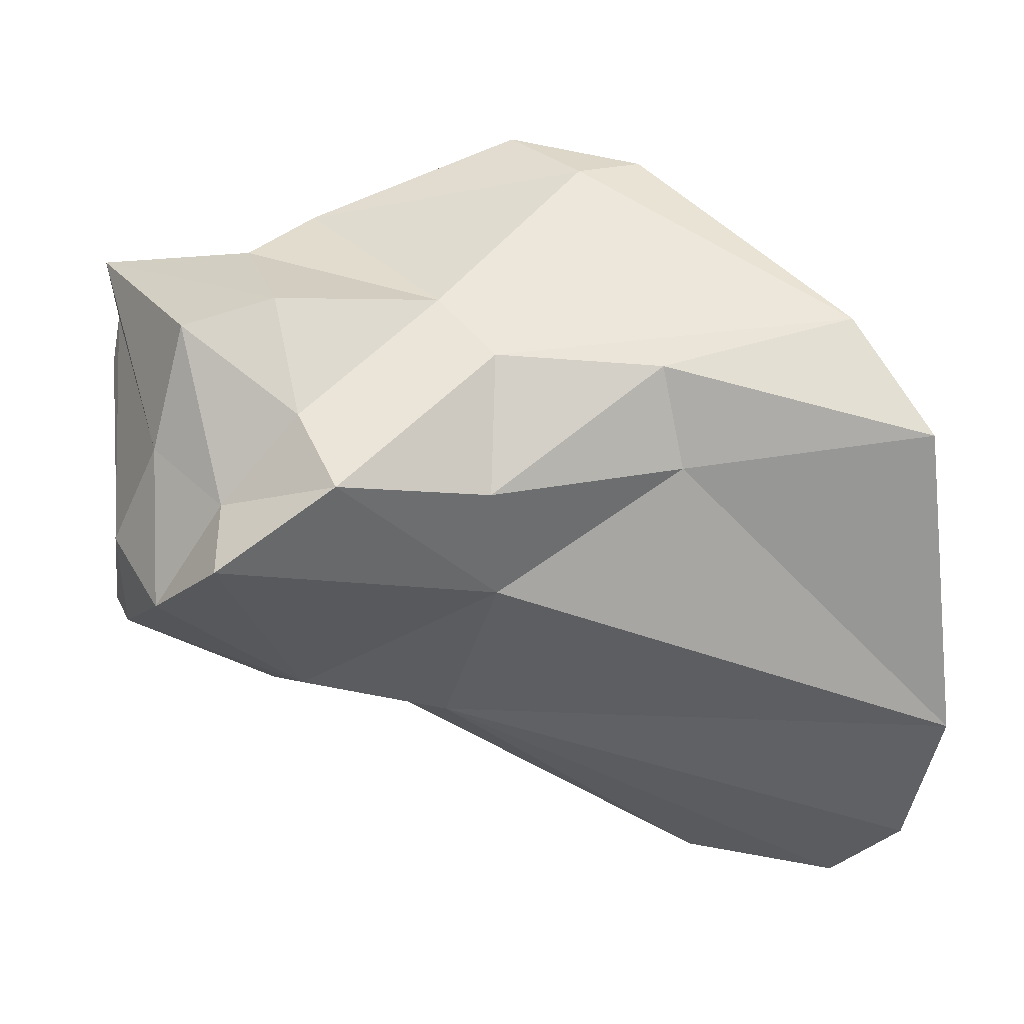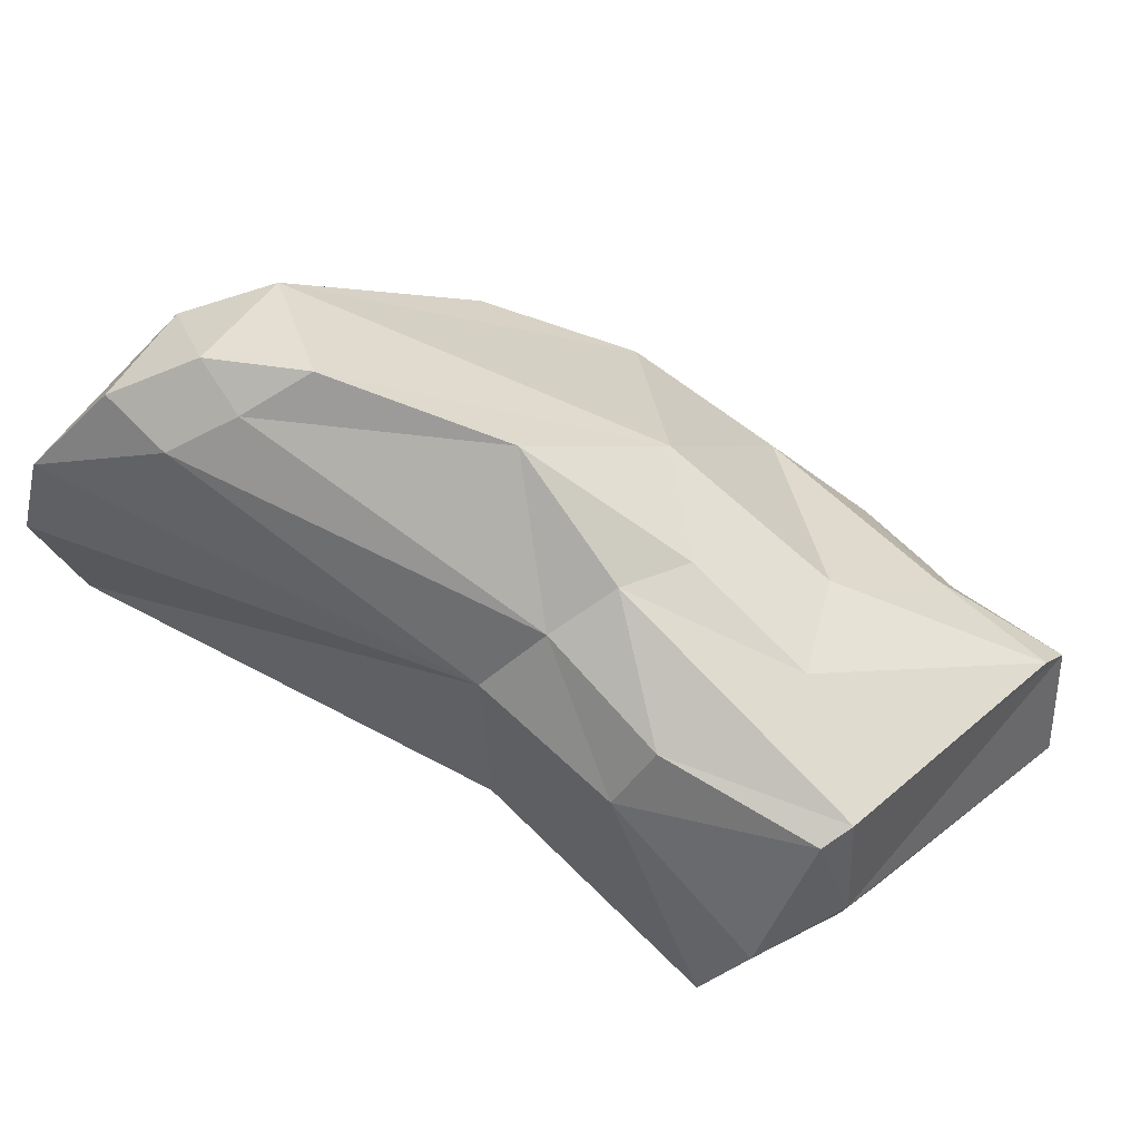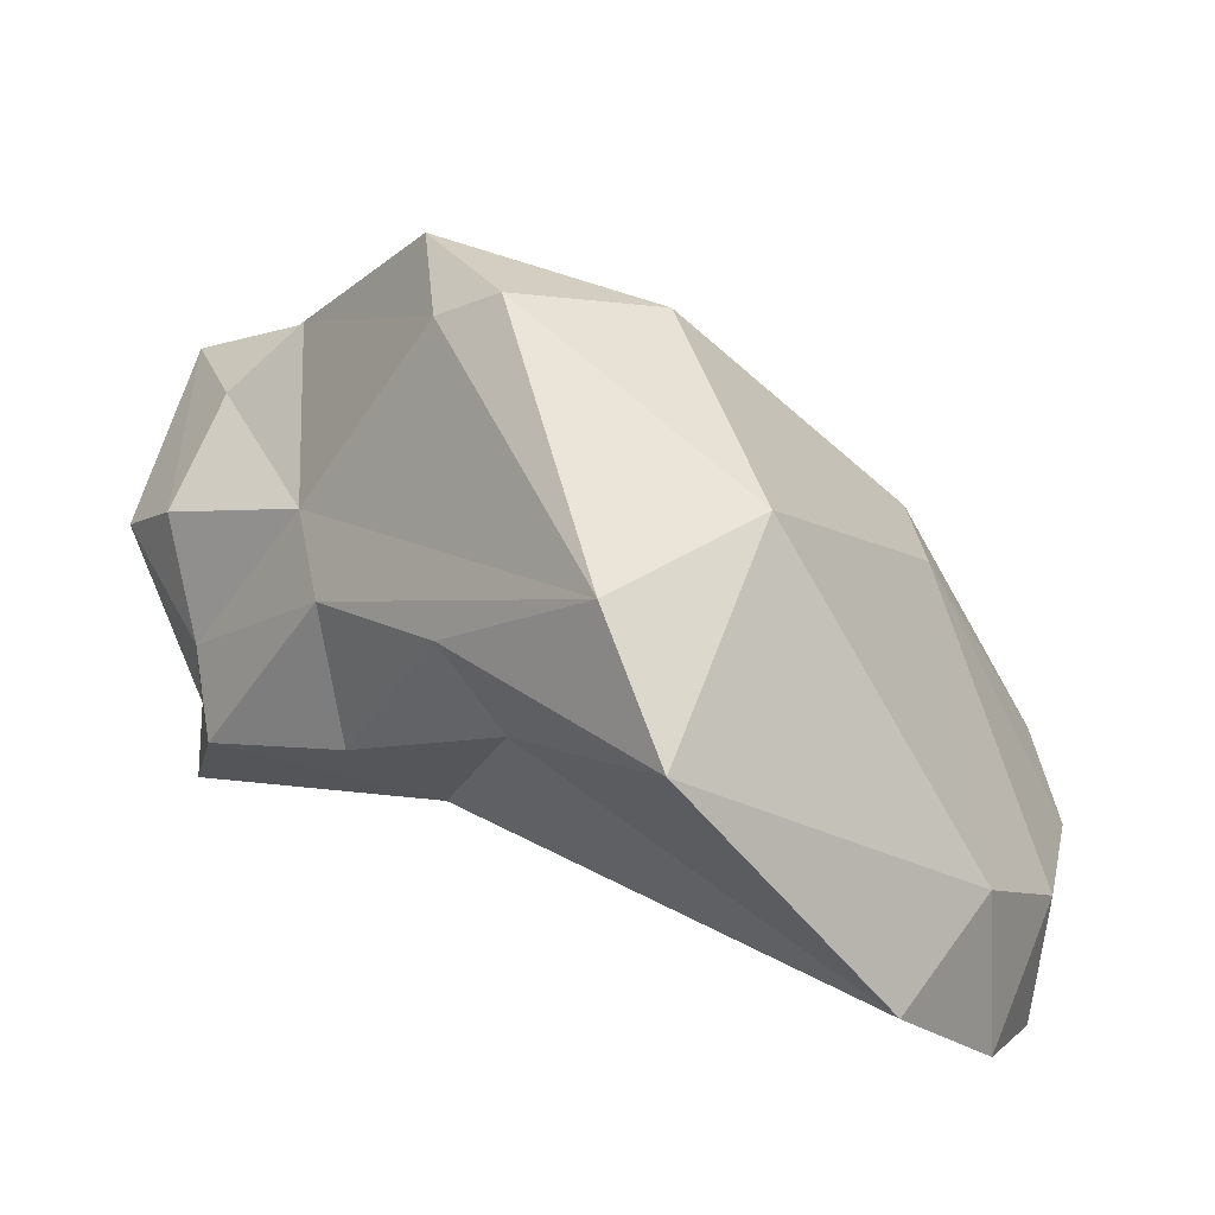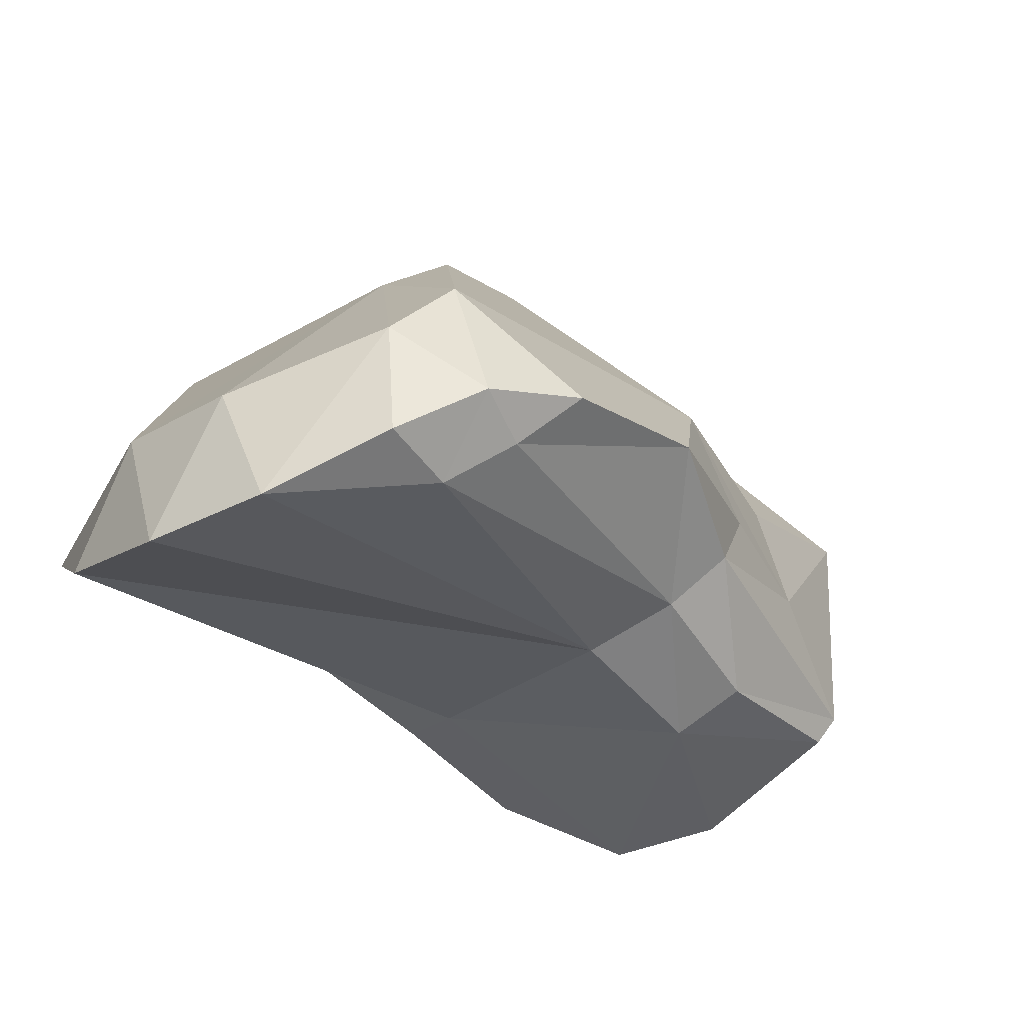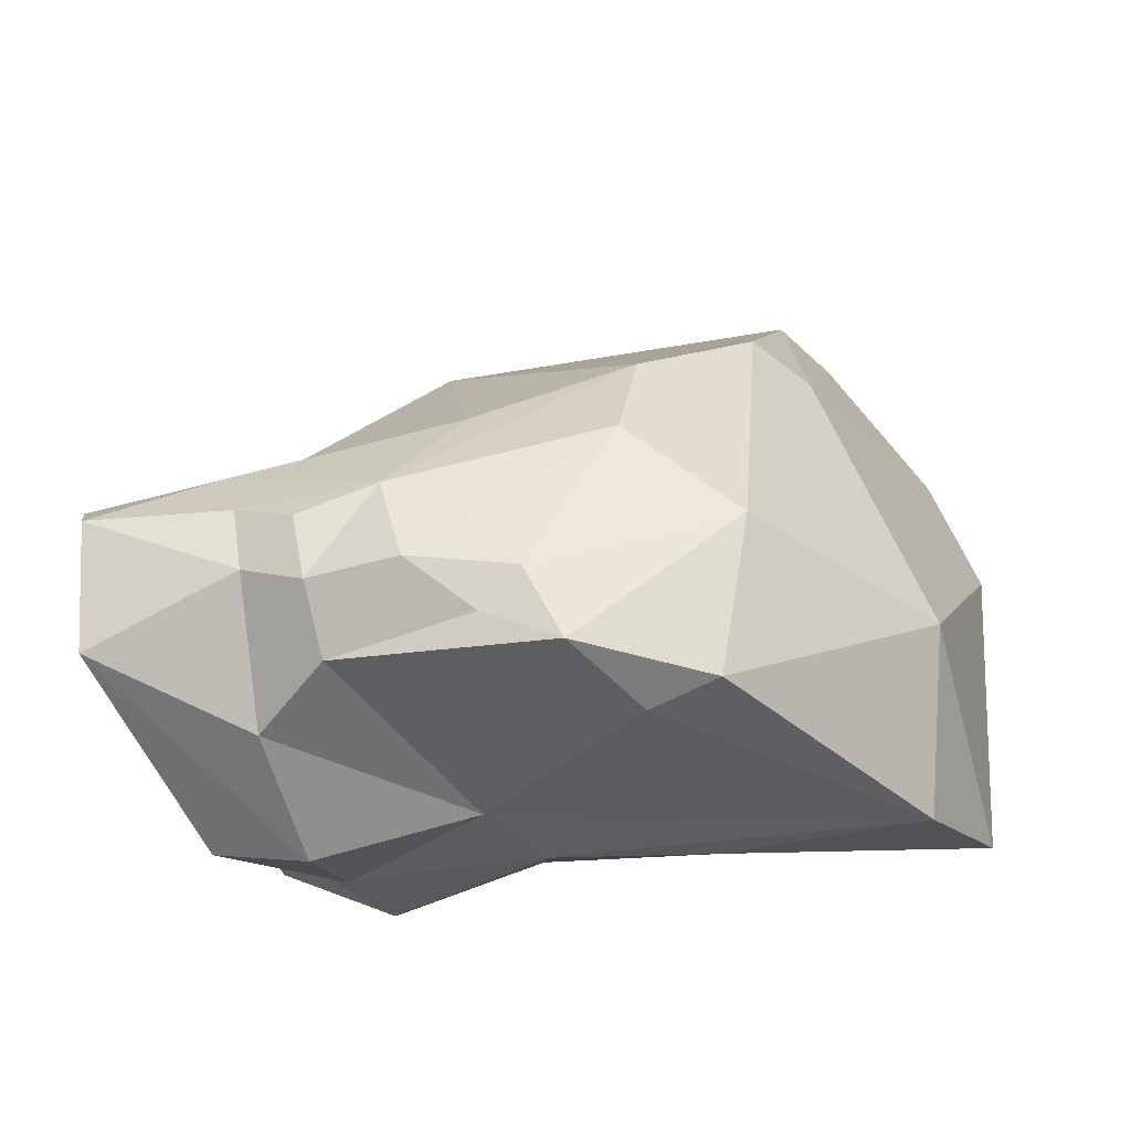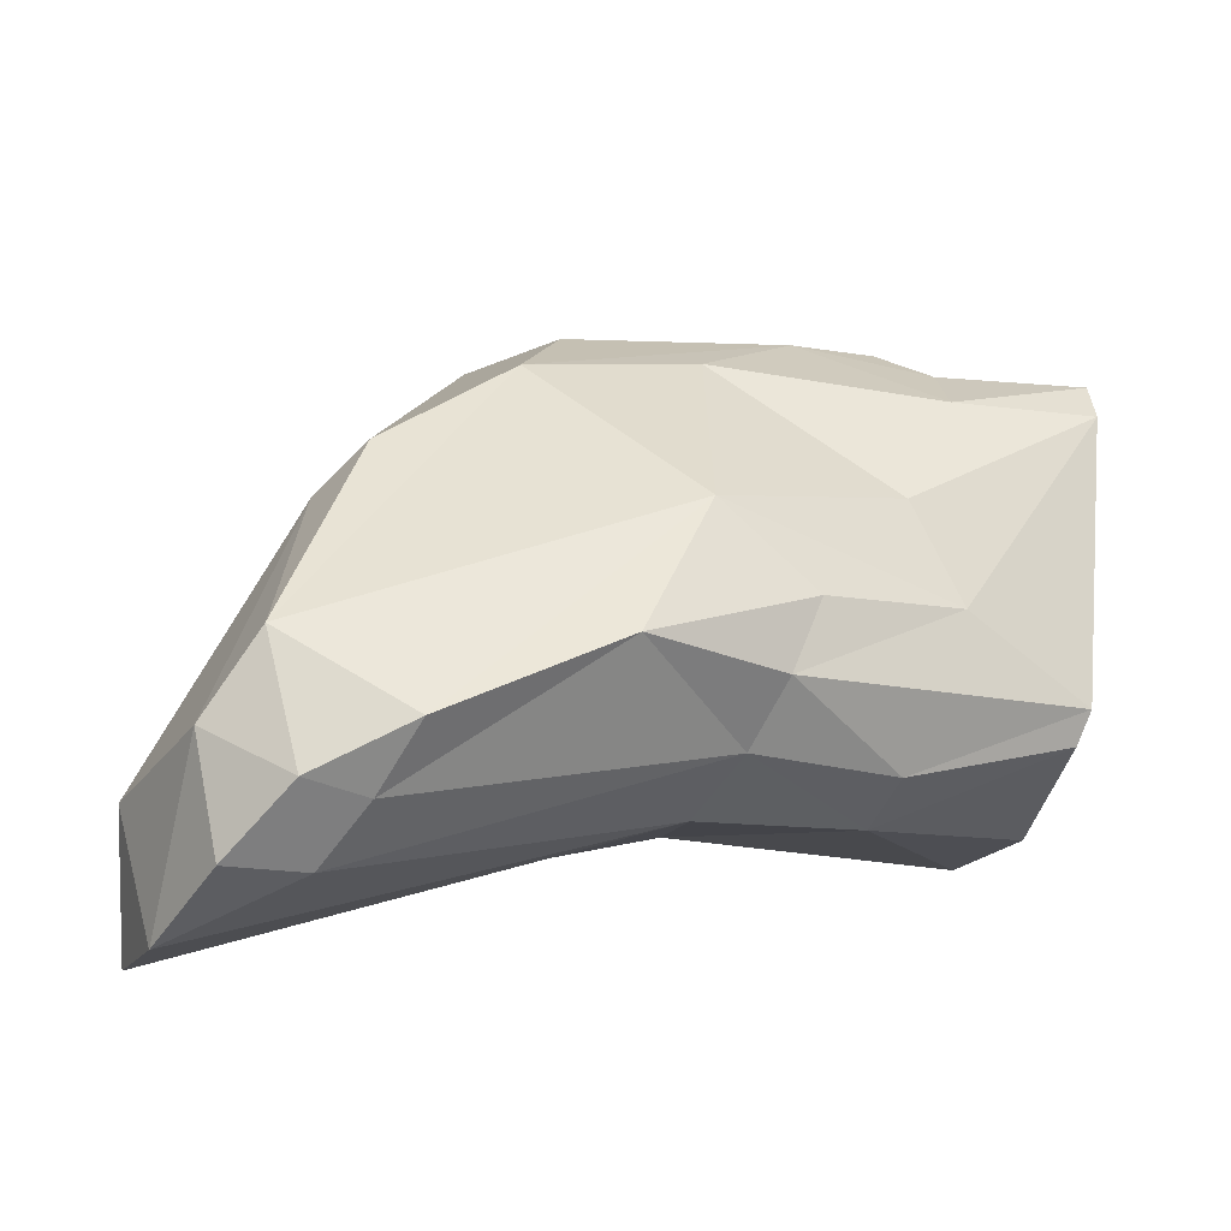
<metadata>
{"format":"obj","ext":"obj","renderer":"f3d","projection":"perspective","resolution":1024,"background":"white","views":[{"elev":-22.3,"azim":175.1,"up":"+Y"},{"elev":42.7,"azim":40.0,"up":"+Z"},{"elev":10.9,"azim":-133.9,"up":"+Y"},{"elev":-47.8,"azim":-33.0,"up":"+Y"},{"elev":68.9,"azim":175.3,"up":"+Y"},{"elev":-22.1,"azim":4.3,"up":"+Y"}]}
</metadata>
<code>
o trapezoid_rvs.vtp_trapezoid_rvs.vtp.009
v -0.00564 -0.01732 -0.01397
v -0.009152 -0.01858 -0.01138
v -0.008342 -0.01818 -0.0146
v -0.004191 -0.01803 -0.01309
v -0.001362 -0.01918 -0.0134
v -0.007001 -0.01864 -0.01496
v -0.005005 -0.01789 -0.01234
v -0.01287 -0.02155 -0.01279
v -0.007563 -0.02046 -0.007417
v -0.00702 -0.01893 -0.009347
v -0.01009 -0.0225 -0.006132
v -0.01126 -0.02333 -0.006809
v -0.01242 -0.02263 -0.01629
v -0.002906 -0.01812 -0.0119
v -0.003985 -0.02222 -0.01561
v -0.001115 -0.01874 -0.01197
v -2.2e-05 -0.02057 -0.01425
v -0.01395 -0.02519 -0.01629
v -0.01512 -0.02813 -0.009671
v -0.0113 -0.02695 -0.003743
v -0.004254 -0.02001 -0.00851
v -0.003941 -0.02396 -0.005821
v -0.002581 -0.01881 -0.01018
v -0.01247 -0.02857 -0.004128
v -0.01442 -0.02894 -0.007008
v -0.008494 -0.02387 -0.0163
v -0.005123 -0.02369 -0.01615
v -0.001224 -0.02508 -0.01597
v -0.00067 -0.0226 -0.01614
v -0.000975 -0.01885 -0.01068
v 6.4e-05 -0.01927 -0.01149
v 0.003124 -0.02005 -0.01258
v -0.01502 -0.02989 -0.01188
v -0.009016 -0.02561 -0.01516
v -0.01466 -0.0314 -0.008937
v -0.0106 -0.02969 -0.003593
v -0.008555 -0.02876 -0.003451
v -0.000543 -0.02322 -0.007838
v 0.000393 -0.02072 -0.009054
v 0.000435 -0.02527 -0.008175
v -0.005145 -0.02698 -0.004535
v -0.00212 -0.02555 -0.006657
v 0.000162 -0.01961 -0.01018
v -0.01359 -0.03169 -0.006527
v -0.01206 -0.03087 -0.004507
v -0.005093 -0.02648 -0.01552
v -0.002014 -0.02675 -0.01632
v 0.000251 -0.0266 -0.01483
v 0.001188 -0.0231 -0.01573
v 0.003037 -0.02004 -0.009983
v 0.001687 -0.02517 -0.01423
v -0.005381 -0.02775 -0.01342
v -0.004604 -0.02887 -0.008963
v -0.009495 -0.02986 -0.004318
v -0.01058 -0.03083 -0.00516
v 0.003134 -0.02091 -0.009476
v -0.002701 -0.02703 -0.006592
v 0.002668 -0.02673 -0.009571
v -0.003522 -0.02812 -0.007517
v 0.000311 -0.02809 -0.01493
v 0.00156 -0.02811 -0.01298
v 0.002534 -0.02638 -0.01228
v -0.001446 -0.02873 -0.01016
v -0.000805 -0.02819 -0.008836
v 0.002377 -0.02733 -0.009885
f 1 2 3
f 4 1 5
f 6 1 3
f 1 7 2
f 6 5 1
f 7 1 4
f 8 3 2
f 9 2 10
f 2 9 11
f 2 11 12
f 8 2 12
f 10 2 7
f 3 13 6
f 8 13 3
f 5 14 4
f 14 7 4
f 5 6 15
f 5 16 14
f 17 16 5
f 15 17 5
f 15 6 13
f 14 10 7
f 18 8 19
f 13 8 18
f 8 12 19
f 20 11 9
f 9 21 22
f 20 9 22
f 10 23 9
f 23 21 9
f 14 23 10
f 20 12 11
f 24 12 20
f 12 25 19
f 25 12 24
f 13 18 26
f 13 26 27
f 15 13 27
f 23 14 16
f 27 28 15
f 28 29 15
f 15 29 17
f 16 30 23
f 30 16 31
f 17 31 16
f 17 29 32
f 32 31 17
f 18 19 33
f 34 18 33
f 34 26 18
f 19 35 33
f 25 35 19
f 36 20 37
f 24 20 36
f 20 22 37
f 38 22 21
f 39 21 23
f 21 39 38
f 40 22 38
f 22 41 37
f 42 41 22
f 42 22 40
f 43 23 30
f 43 39 23
f 44 24 45
f 24 44 25
f 45 24 36
f 25 44 35
f 26 34 46
f 46 27 26
f 46 47 27
f 47 28 27
f 28 48 49
f 28 47 48
f 29 28 49
f 49 32 29
f 30 31 43
f 32 50 31
f 50 43 31
f 51 50 32
f 32 49 51
f 34 33 52
f 33 35 53
f 53 52 33
f 52 46 34
f 44 53 35
f 36 37 54
f 55 45 36
f 55 36 54
f 37 41 54
f 56 38 39
f 56 40 38
f 43 50 39
f 50 56 39
f 57 42 40
f 56 58 40
f 58 57 40
f 59 54 41
f 41 42 57
f 41 57 59
f 45 55 44
f 55 53 44
f 52 47 46
f 60 48 47
f 52 60 47
f 61 48 60
f 48 61 51
f 51 49 48
f 50 62 58
f 62 50 51
f 50 58 56
f 62 51 61
f 52 53 63
f 63 60 52
f 59 53 55
f 63 53 59
f 59 55 54
f 59 57 64
f 57 58 64
f 65 58 62
f 58 65 64
f 63 59 64
f 63 61 60
f 65 62 61
f 61 63 65
f 64 65 63

</code>
